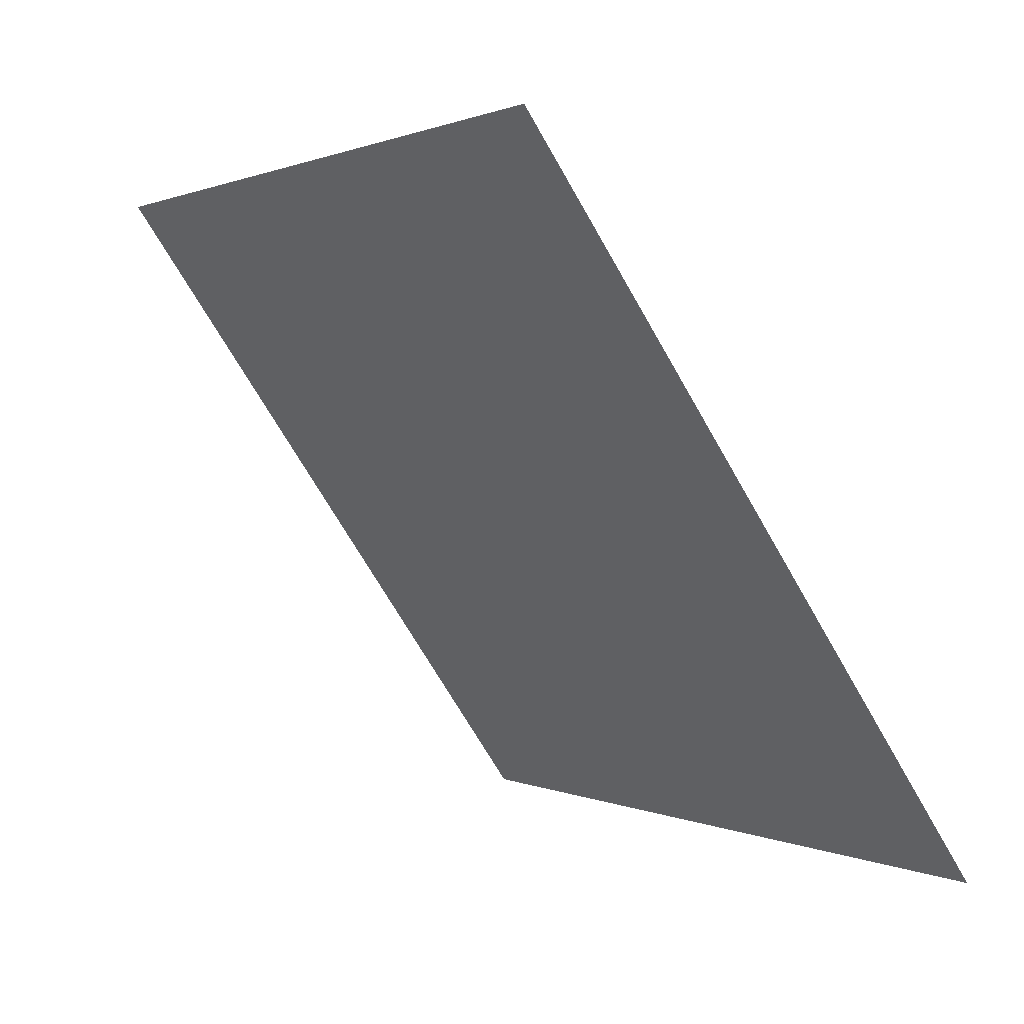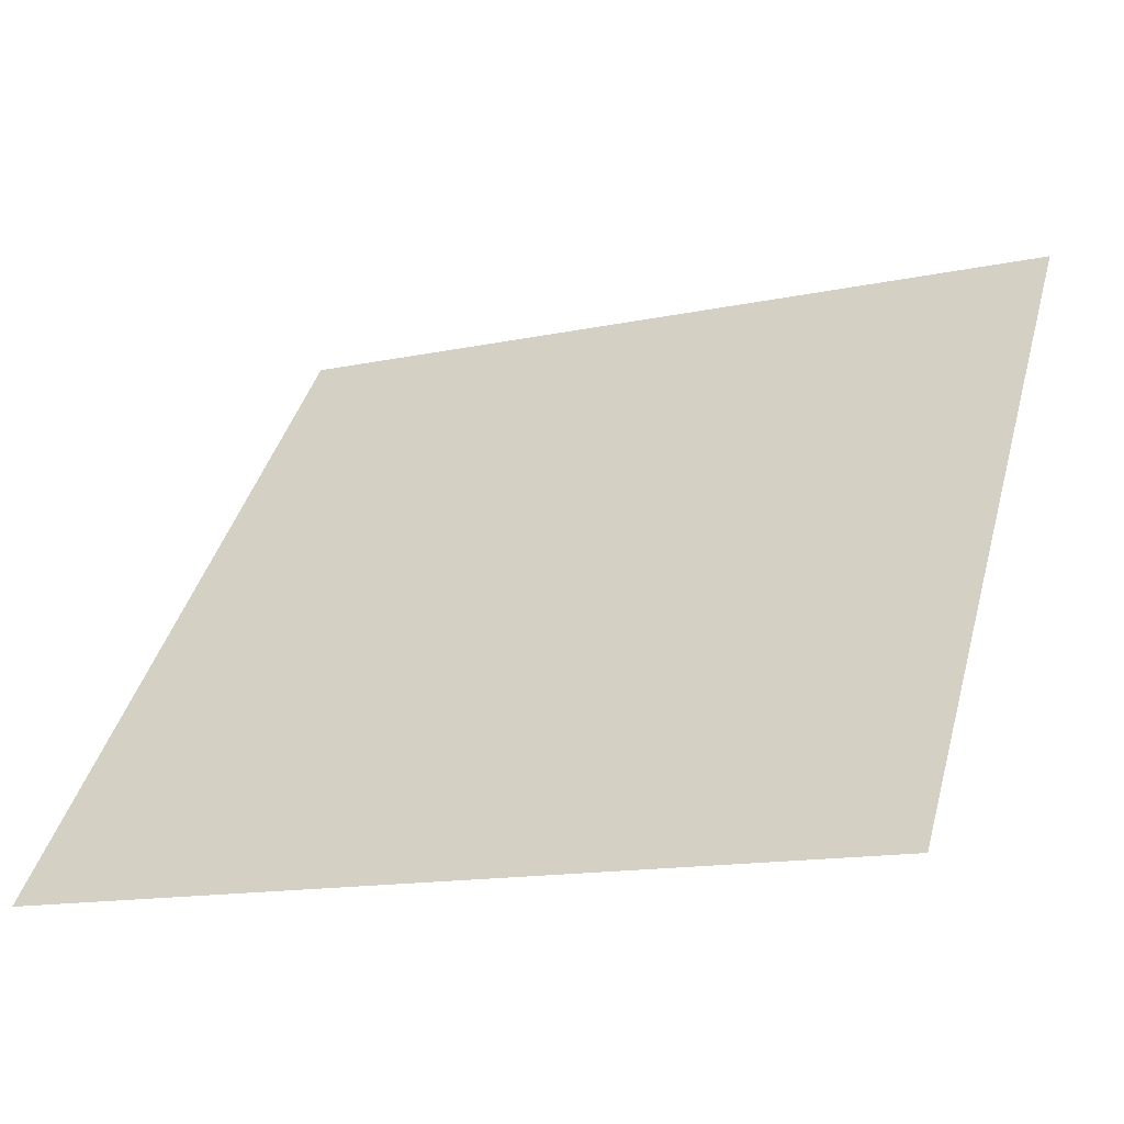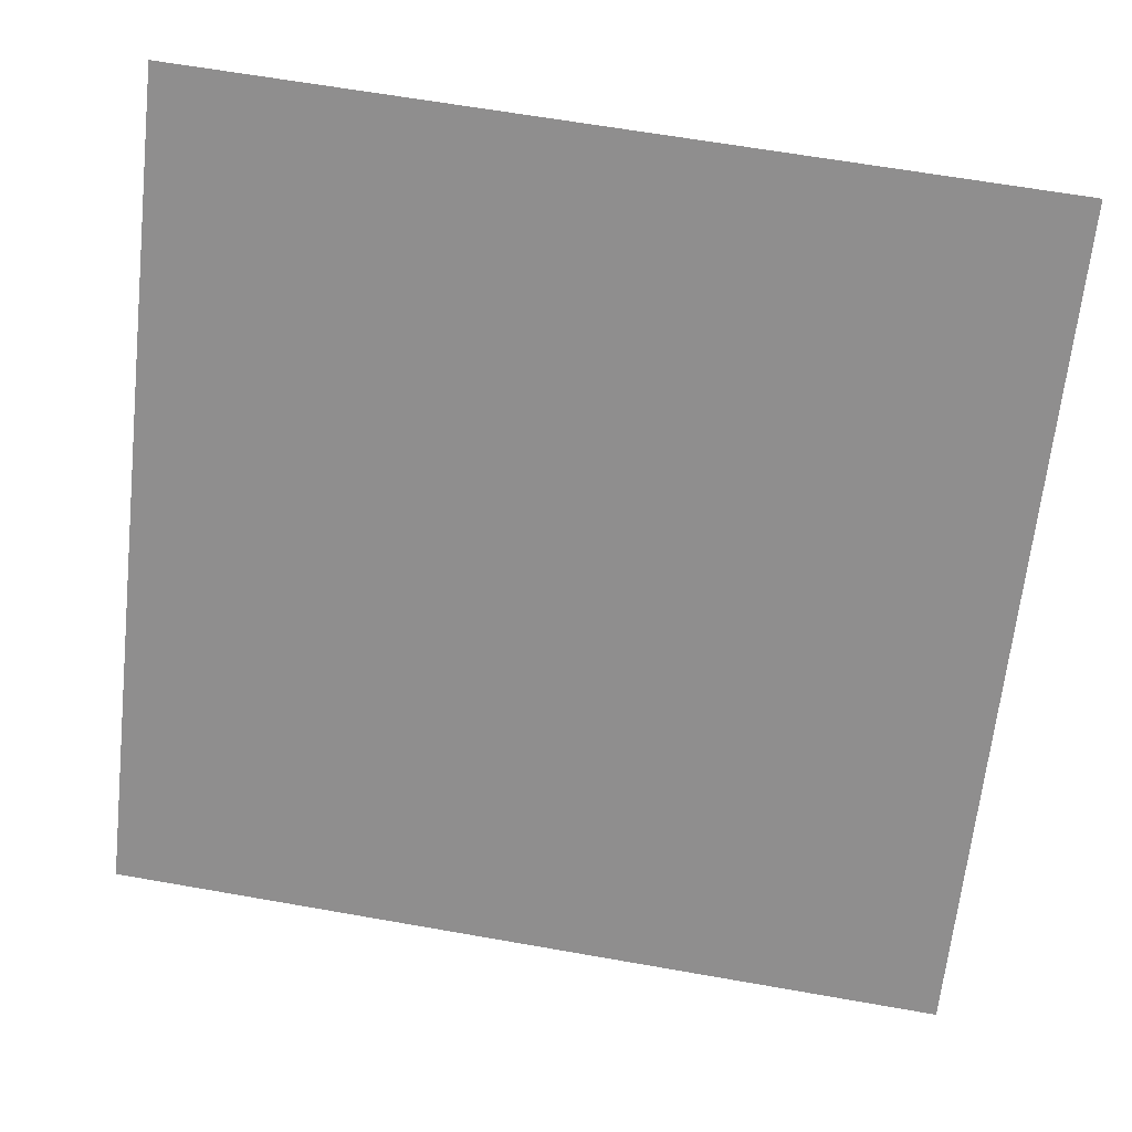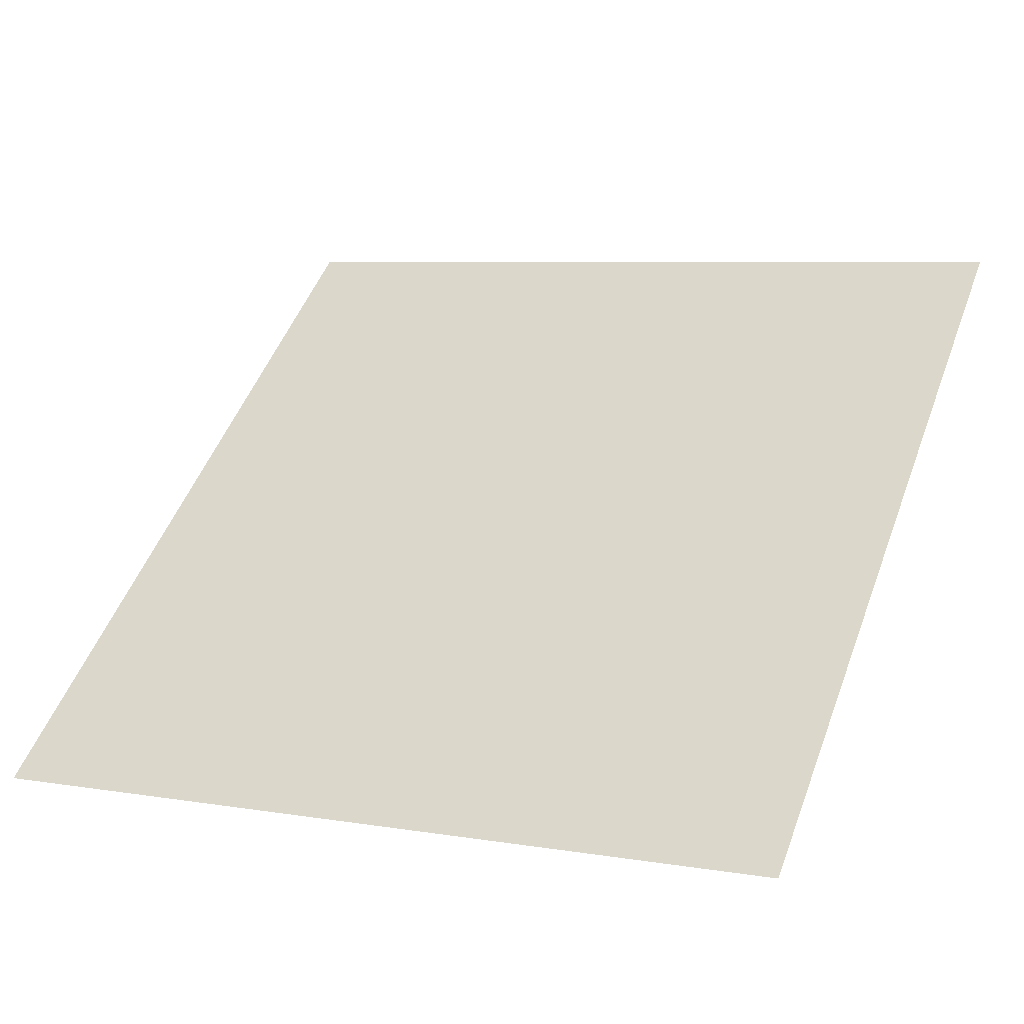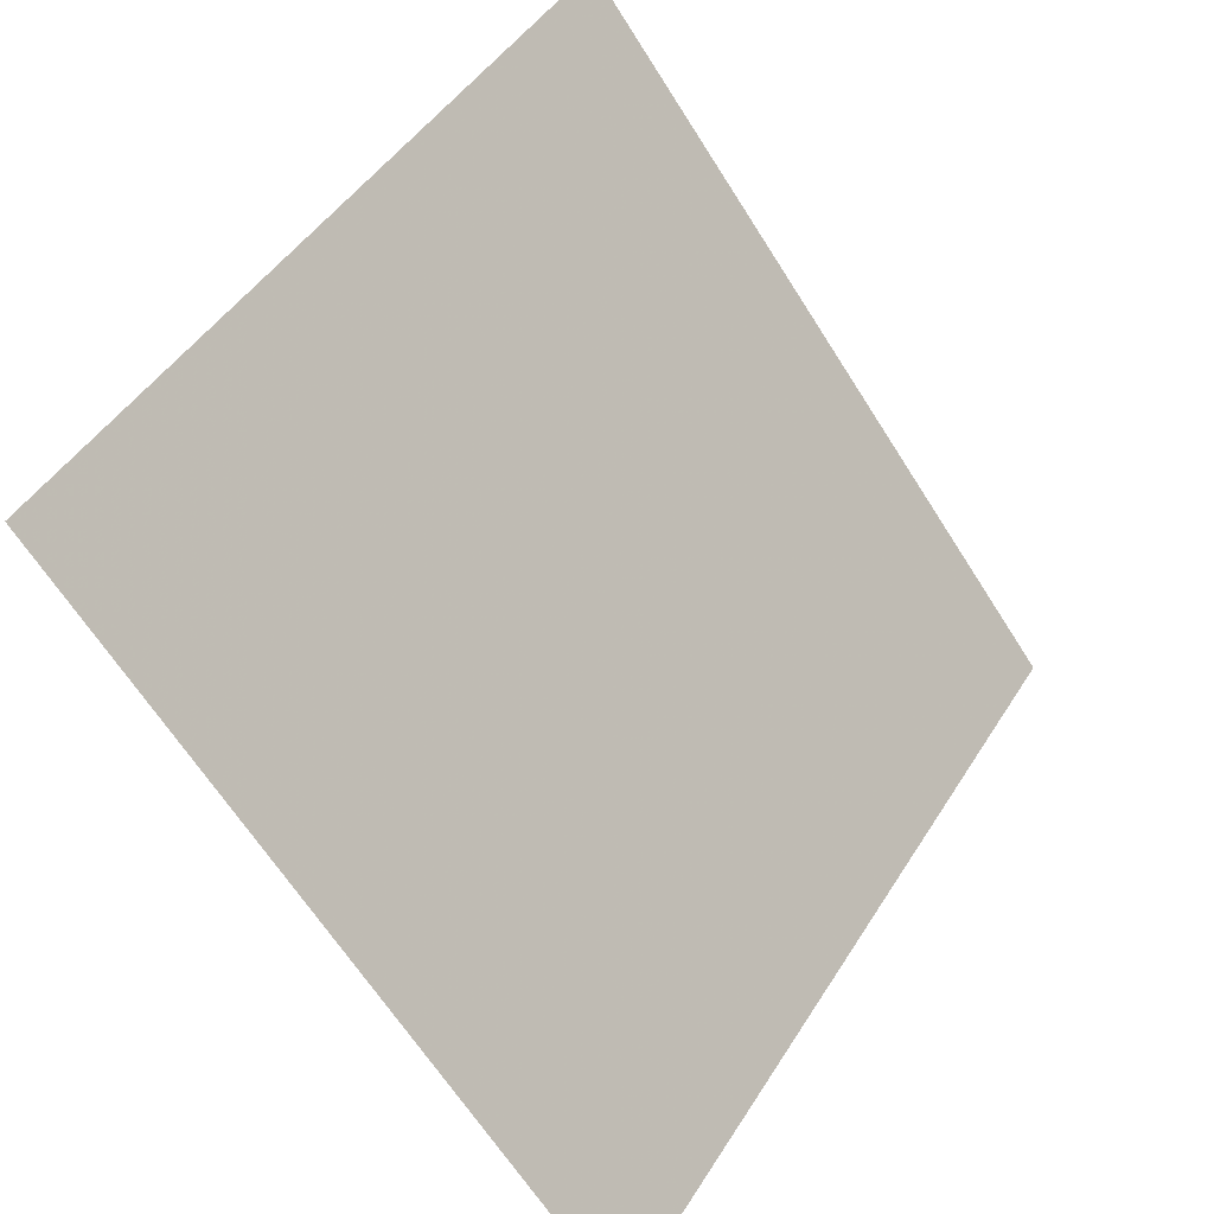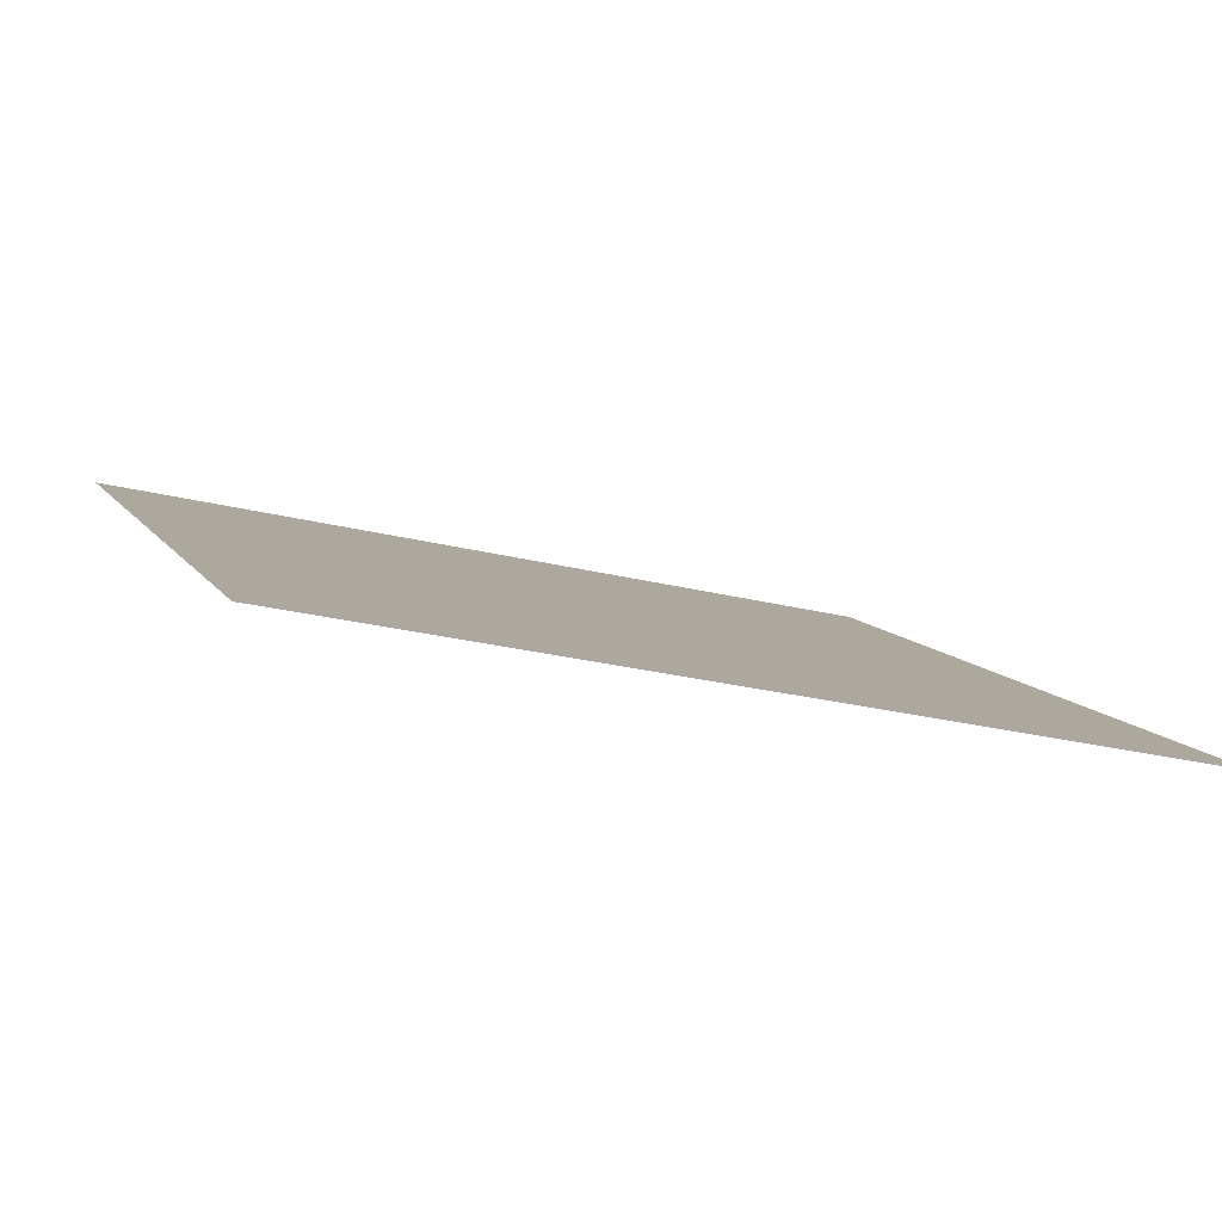
<metadata>
{"format":"obj","ext":"obj","renderer":"f3d","projection":"perspective","resolution":1024,"background":"white","views":[{"elev":-68.5,"azim":-61.7,"up":"+Z"},{"elev":-15.7,"azim":23.4,"up":"+Z"},{"elev":60.8,"azim":8.7,"up":"+Z"},{"elev":9.8,"azim":-153.4,"up":"+Y"},{"elev":-66.1,"azim":121.0,"up":"+Z"},{"elev":-30.1,"azim":159.2,"up":"+Y"}]}
</metadata>
<code>
v -0.09134 1.016 0.8129
v -0.0979 1.016 0.8129
v -0.09778 1.02 0.8182
v -0.09122 1.02 0.8181
f 4 3 2 1

</code>
